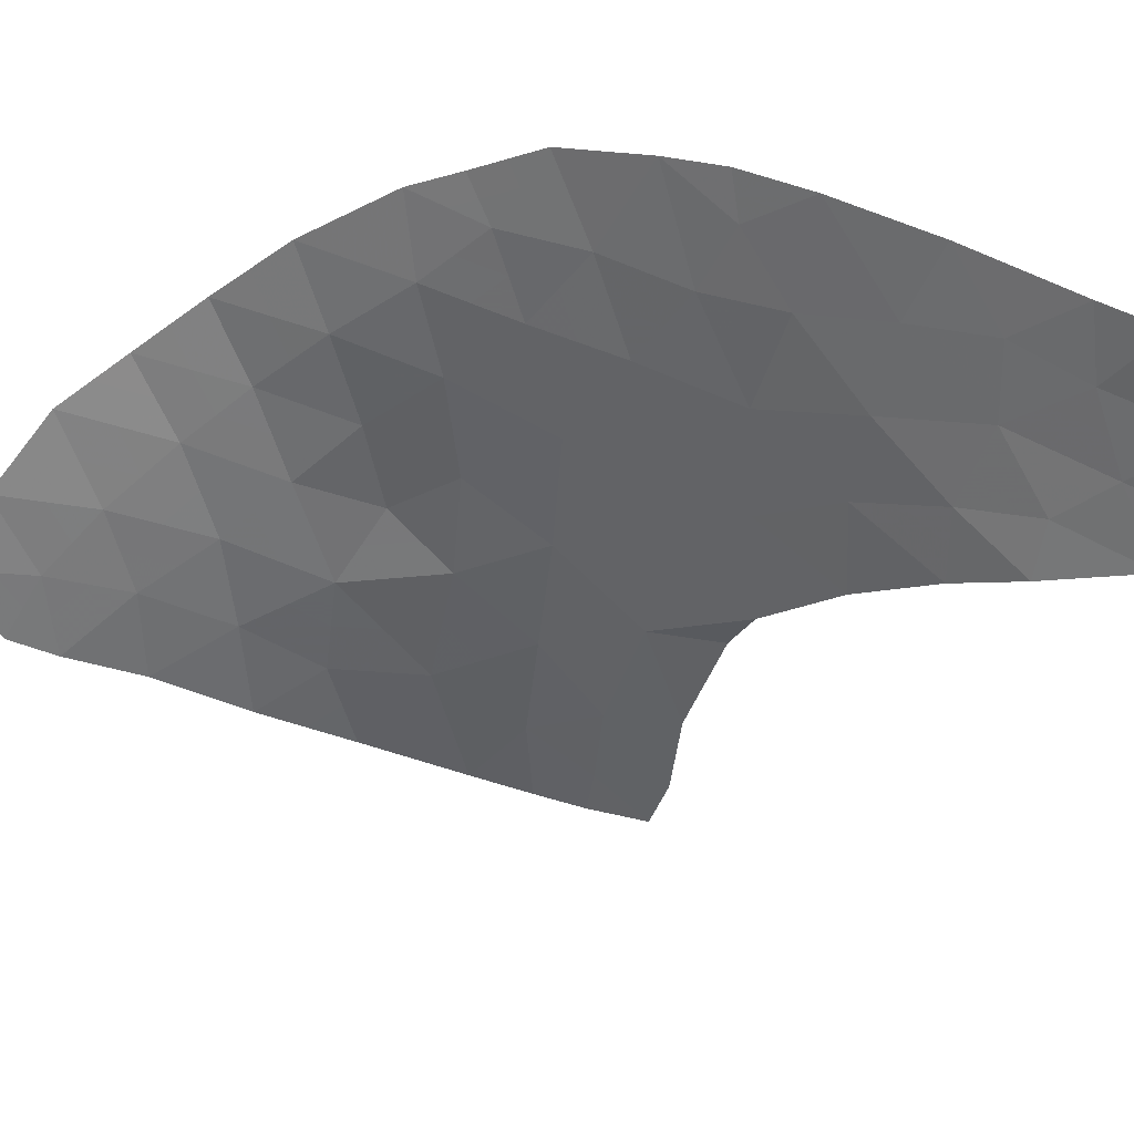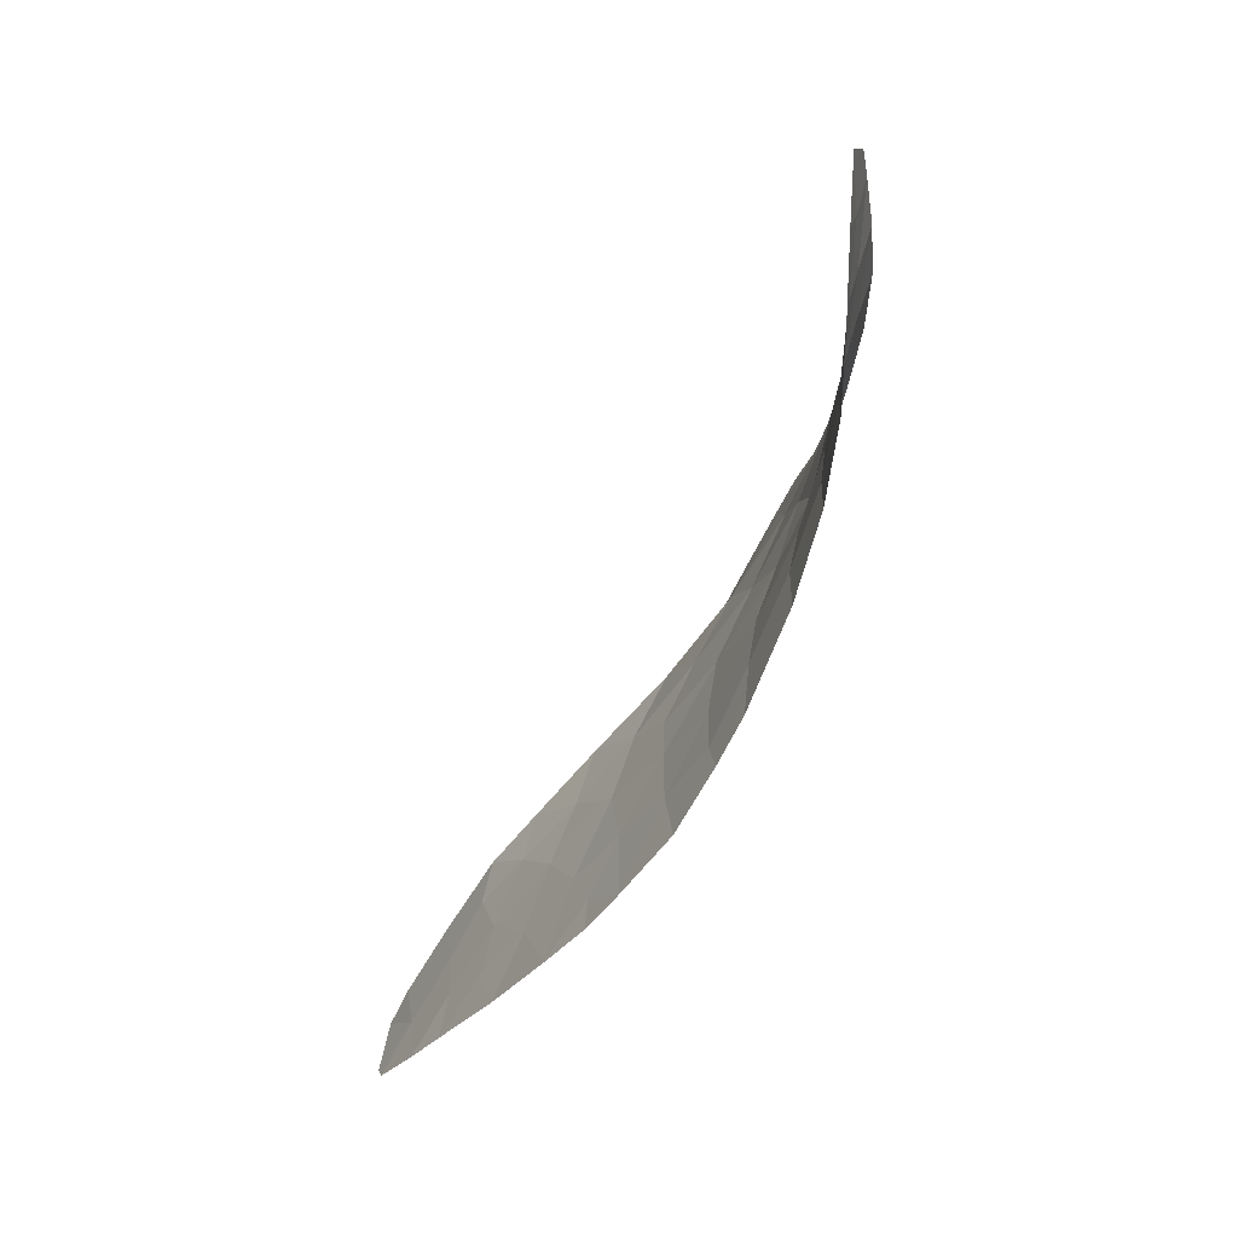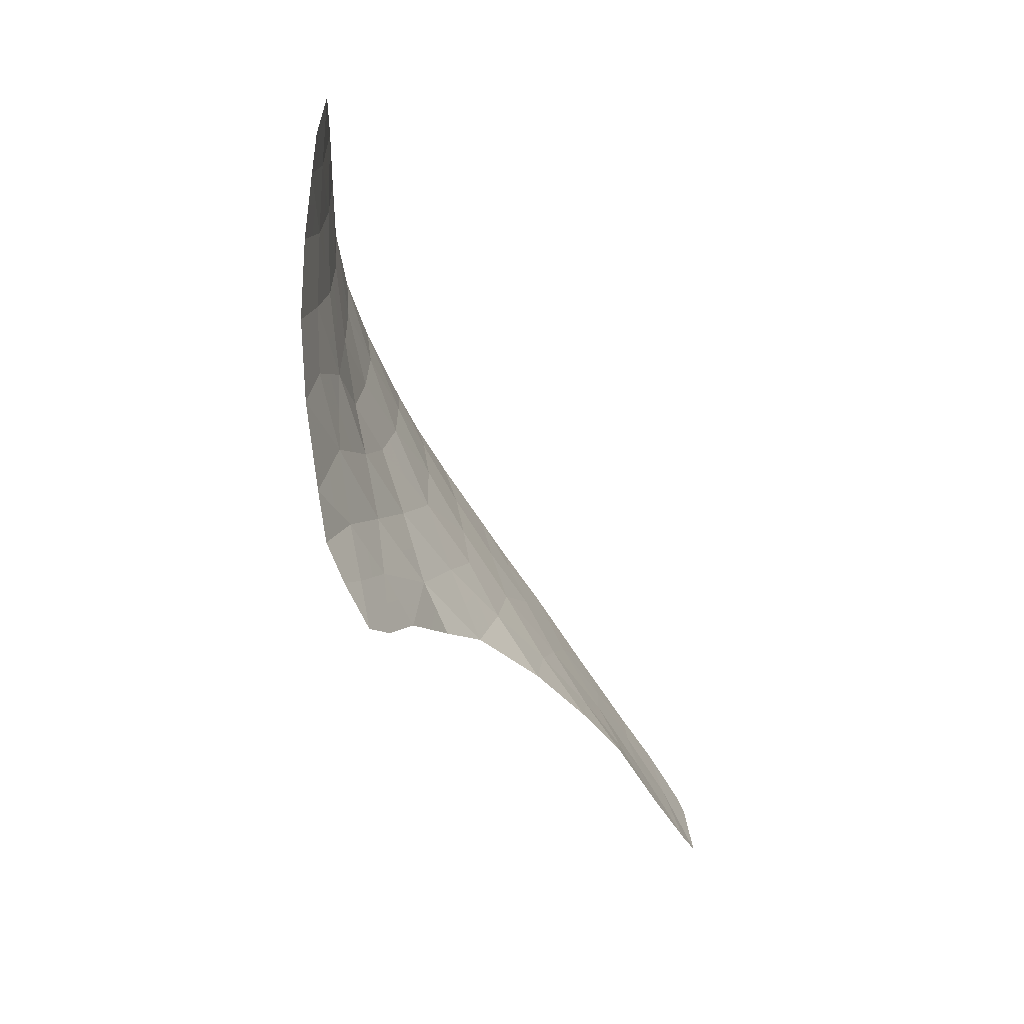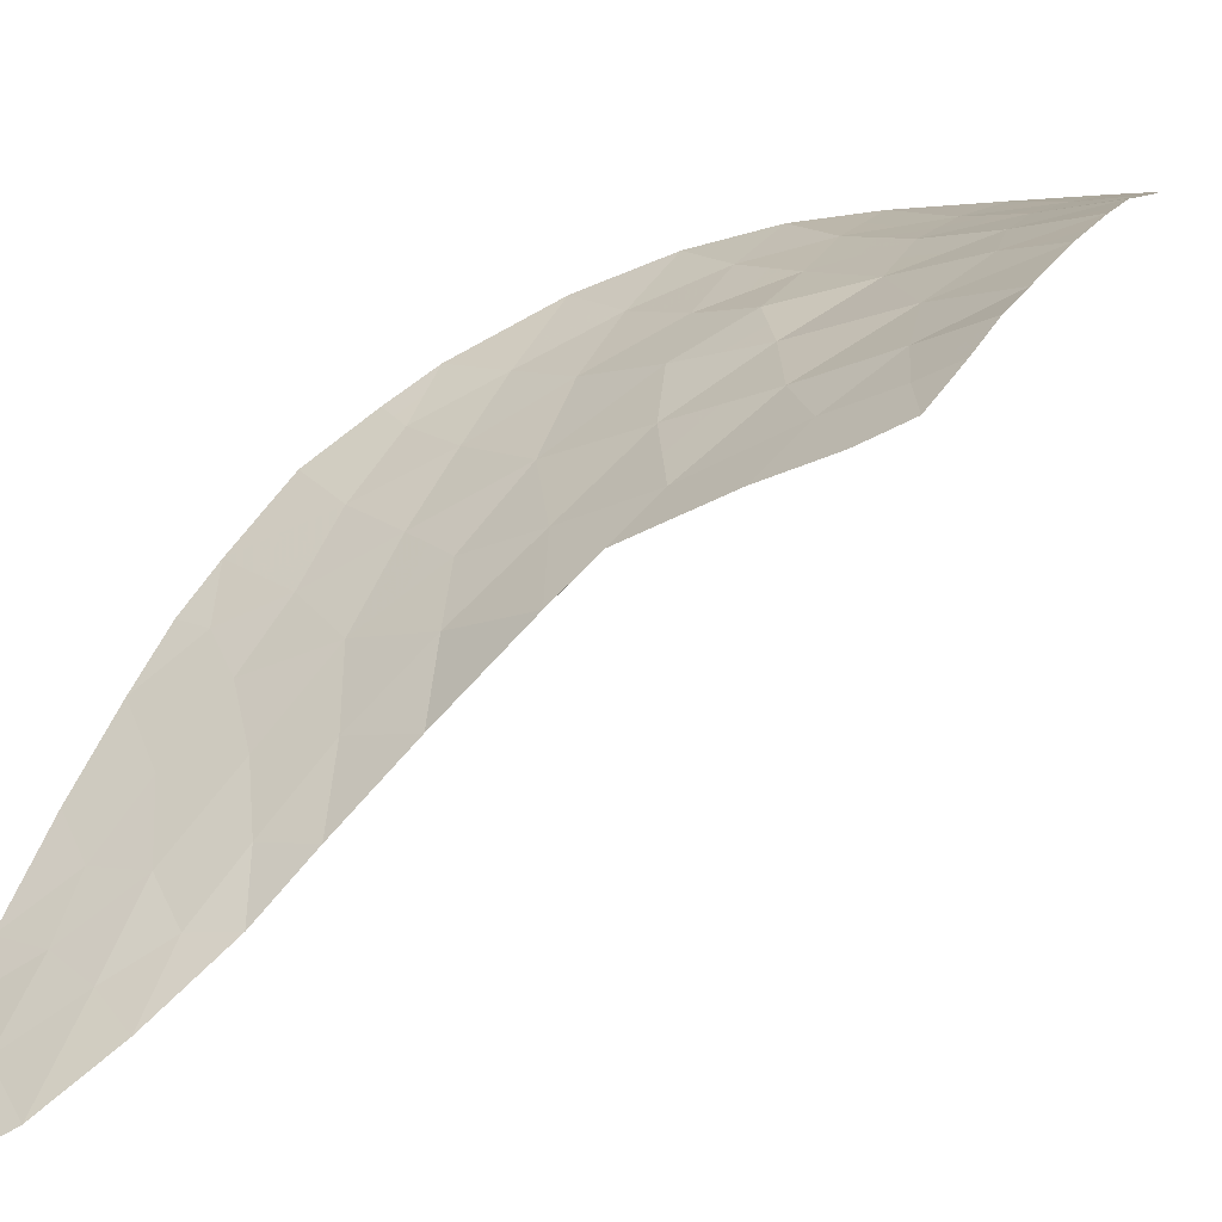
<metadata>
{"format":"obj","ext":"obj","renderer":"f3d","projection":"perspective","resolution":1024,"background":"white","views":[{"elev":-70.6,"azim":99.3,"up":"+Y"},{"elev":33.6,"azim":87.6,"up":"+Z"},{"elev":18.6,"azim":-100.5,"up":"+Z"},{"elev":19.7,"azim":-131.3,"up":"+Y"}]}
</metadata>
<code>
v -42.98 95.24 -35.49
v -42.29 94.46 -36.6
v -39.3 98.45 -30.55
v -39.71 93.5 -37.47
v -39.63 97.44 -32.04
v -41.85 103.2 -20.95
v -39.99 103 -20.44
v -42.9 96.27 -34.09
v -44.3 96.62 -33.84
v -44.07 95.52 -35.11
v -44.38 101.8 -27.34
v -38.13 97.72 -31.41
v -40.92 102.8 -22.5
v -39.74 96.29 -33.66
v -45.79 104.1 -21.16
v -46.15 101.5 -28.73
v -42.99 102.2 -25.92
v -46.63 104.4 -19.24
v -44.77 103.9 -19.46
v -43.59 102.9 -24.43
v -49.78 102.9 -28.64
v -39.27 94.21 -36.47
v -42.99 97.58 -32.5
v -44.09 103.7 -17.83
v -42.27 103.3 -17.29
v -41.45 93.44 -37.96
v -48.24 102.1 -29.1
v -48.51 103.7 -26.15
v -37.59 96.71 -32.73
v -46.92 104.2 -22.62
v -42.15 100.8 -27.88
v -45.63 99.89 -30.71
v -46.54 102.7 -26.71
v -37.14 100.4 -27.07
v -36.78 99.5 -28.56
v -36.96 98.36 -30.3
v -44.98 102.8 -25.41
v -43.47 99 -30.9
v -41.84 102.5 -24.33
v -39.12 102.6 -22.07
v -45.27 103.9 -16.84
v -43.88 103.6 -21.24
v -40.83 103.1 -18.83
v -48.68 104.7 -22.85
v -47.21 103.8 -24.57
v -47.74 104.7 -21.01
v -43.82 94.34 -36.99
v -40.91 92.6 -39.02
v -40.44 92.69 -38.75
v -38.34 95.52 -34.54
v -48.14 102.8 -27.66
v -50.17 104.4 -26
v -40.94 101.5 -25.99
v -46.38 100.9 -30.15
v -49.64 104.5 -24.85
v -42.95 103.5 -19.27
v -50.46 104 -26.97
v -45.85 104.1 -17.74
v -37.37 101 -25.94
v -39.99 102.1 -24.1
v -49.62 103.5 -27.26
v -37.16 97.62 -31.42
v -42.29 99.63 -29.68
v -43.32 93.28 -38.59
v -43.61 103.5 -16.15
v -44.78 98.1 -32.28
v -39.11 101.2 -25.85
v -42.83 92.82 -39.27
v -38.2 102 -23.81
v -50.68 103.5 -28.13
v -42.88 103.1 -22.8
v -39.92 100.4 -27.61
v -44.01 100.4 -29.21
v -41.39 98.37 -31.14
v -40.59 99.52 -29.31
v -38.62 99.42 -28.98
v -38.16 100.3 -27.34
v -45.03 103.5 -23.18
v -40.71 94.44 -36.37
v -41.39 96.93 -33.03
v -39.95 95.22 -35.15
v -41.42 95.55 -34.91
v -38.61 97.07 -32.38
v -37.86 97.21 -32.07
v -38.88 97.58 -31.72
v -48.88 103.2 -27.46
v -49.7 103.2 -27.95
v -48.96 102.8 -28.15
v -37.64 97.67 -31.42
v -37.37 97.16 -32.08
v -37.65 100.3 -27.2
v -37.26 100.7 -26.5
v -37.76 100.6 -26.64
v -42.57 101.5 -26.9
v -41.55 101.2 -26.94
v -41.97 101.8 -25.95
v -41.39 102 -25.16
v -42.42 102.3 -25.12
v -45.28 104 -20.31
v -45.7 104.1 -19.35
v -46.21 104.2 -20.2
v -43.94 94.93 -36.05
v -43.4 94.79 -36.24
v -43.53 95.38 -35.3
v -47.31 101.5 -29.63
v -46.26 101.2 -29.44
v -47.19 101.8 -28.91
v -47.14 102.1 -28.19
v -48.19 102.4 -28.38
v -48.33 103.2 -26.91
v -47.34 102.8 -27.19
v -47.53 103.2 -26.43
v -43.6 96.44 -33.96
v -42.94 96.93 -33.29
v -43.64 97.1 -33.17
v -45.21 98.99 -31.49
v -44.12 98.55 -31.59
v -44.55 99.44 -30.8
v -37.47 99.91 -27.95
v -36.96 99.94 -27.82
v -36.87 98.93 -29.43
v -37.7 99.46 -28.77
v -37.79 98.89 -29.64
v -43.05 94.4 -36.8
v -42.64 94.85 -36.05
v -42.14 96.6 -33.56
v -42.16 95.91 -34.5
v -41.4 96.24 -33.97
v -42.19 97.26 -32.76
v -45.31 104 -18.6
v -46.24 104.3 -18.49
v -44.68 102.3 -26.37
v -45.76 102.8 -26.06
v -45.46 102.3 -27.03
v -40.68 92.65 -38.89
v -40.95 93.07 -38.36
v -41.18 93.02 -38.49
v -41.34 103.2 -19.89
v -40.92 103.1 -20.69
v -40.41 103.1 -19.64
v -44.46 103.5 -22.21
v -44.83 103.8 -21.2
v -45.41 103.8 -22.17
v -49.89 104 -26.63
v -49.07 103.6 -26.7
v -49.34 104 -26.07
v -39.69 96.86 -32.85
v -38.66 96.5 -33.19
v -41.04 100.6 -27.75
v -40.43 101 -26.8
v -43.69 102 -26.63
v -43.99 102.5 -25.66
v -43.26 101.3 -27.61
v -39.51 100.8 -26.73
v -40.02 101.4 -25.92
v -49.08 104.1 -25.5
v -47.86 103.7 -25.36
v -48.42 104.1 -24.71
v -45.56 104 -17.29
v -44.97 103.9 -17.79
v -44.68 103.8 -17.34
v -49.9 104.5 -25.42
v -40.33 94.83 -35.76
v -40.68 95.38 -35.03
v -41.06 95 -35.64
v -41.87 92.71 -39.14
v -42.14 93.13 -38.61
v -38.81 94.86 -35.5
v -39.14 95.37 -34.85
v -39.61 94.71 -35.81
v -43.57 93.81 -37.79
v -42.8 93.87 -37.6
v -46.01 100.4 -30.43
v -45.89 100.7 -29.72
v -37.96 96.11 -33.63
v -39.04 95.9 -34.1
v -40.08 93.1 -38.11
v -40.58 93.47 -37.72
v -45.26 101.6 -28.03
v -45.08 101 -28.97
v -44.19 101.1 -28.27
v -43.52 103.6 -18.55
v -42.61 103.4 -18.28
v -43.18 103.5 -17.56
v -43.85 103.6 -16.99
v -42.94 103.4 -16.72
v -40.56 96.61 -33.34
v -40.58 95.92 -34.29
v -43.88 97.84 -32.39
v -43.23 98.29 -31.7
v -42.19 97.98 -31.82
v -42.43 98.69 -31.02
v -41.38 102.6 -23.41
v -40.92 102.3 -24.22
v -40.45 102.4 -23.3
v -46.34 102.1 -27.72
v -43.08 100.6 -28.55
v -48.21 104.7 -21.93
v -47.8 104.4 -22.74
v -47.33 104.4 -21.82
v -47.95 104.2 -23.71
v -47.06 104 -23.59
v -42.94 95.76 -34.79
v -43.49 95.9 -34.6
v -50.31 104.2 -26.48
v -50.04 103.8 -27.11
v -44.19 96.07 -34.48
v -42.2 95.4 -35.2
v -42.4 103.3 -20.11
v -43.41 103.5 -20.25
v -42.86 103.4 -21.09
v -43.86 103.7 -19.37
v -44.32 103.7 -20.35
v -44.54 97.36 -33.06
v -49.16 104.6 -23.85
v -46.09 103.3 -24.99
v -46.87 103.2 -25.64
v -39.49 93.85 -36.97
v -39.99 94.33 -36.42
v -40.21 93.97 -36.92
v -41.08 93.94 -37.17
v -41.89 103.3 -19.05
v -39.47 97.95 -31.3
v -38.71 98.08 -30.98
v -40.35 98.41 -30.85
v -40.51 97.91 -31.59
v -45 103.2 -24.29
v -44.28 102.9 -24.92
v -44.31 103.2 -23.8
v -44.43 103.8 -18.65
v -38.24 101.1 -25.89
v -38.63 100.8 -26.59
v -40.45 102.9 -21.47
v -40.02 102.7 -22.28
v -39.56 102.8 -21.25
v -43.29 102.6 -25.17
v -42.71 102.7 -24.38
v -46.12 103.6 -23.87
v -41.55 103.2 -18.06
v -37.06 97.99 -30.86
v -37.54 98.04 -30.85
v -43.08 93.05 -38.93
v -42.39 93.36 -38.28
v -41.37 100.2 -28.6
v -40.26 99.98 -28.46
v -40.47 101.8 -25.05
v -49.01 102.5 -28.87
v -50.57 103.8 -27.55
v -50.15 103.5 -27.69
v -50.23 103.2 -28.38
v -44.44 103.7 -16.49
v -44.82 100.2 -29.96
v -43.74 99.72 -30.05
v -43.15 100 -29.44
v -42.22 100.2 -28.78
v -37.79 101.5 -24.87
v -38.65 101.6 -24.83
v -39.1 102 -23.96
v -39.55 101.6 -24.98
v -41.38 103 -21.72
v -47.19 104.5 -20.13
v -46.77 104.4 -21.09
v -46.35 104.1 -21.89
v -43.38 103.3 -22.02
v -42.36 103.2 -21.88
v -41.9 103 -22.65
v -42.36 102.8 -23.57
v -43.23 103 -23.62
v -43.95 103.3 -22.99
v -40.51 97.19 -32.53
v -41.39 97.65 -32.08
v -38.66 102.3 -22.94
v -39.56 102.4 -23.08
v -41.84 99 -30.41
v -42.88 99.32 -30.29
v -39.95 98.99 -29.93
v -38.96 98.94 -29.77
v -39.61 99.47 -29.14
v -39.27 99.93 -28.3
v -38.39 99.87 -28.16
v -39.04 100.4 -27.47
v -38.13 98.41 -30.43
v -45.97 103.8 -22.9
v -40.99 98.95 -30.22
v -41.44 99.57 -29.49
v -41.86 95.01 -35.76
v -41.87 93.95 -37.28
v -41.5 94.45 -36.49
v -39.84 95.75 -34.41
f 5 83 85
f 83 29 84
f 83 84 85
f 85 84 12
f 51 86 88
f 86 61 87
f 86 87 88
f 88 87 21
f 62 89 90
f 89 12 84
f 89 84 90
f 90 84 29
f 77 91 93
f 91 34 92
f 91 92 93
f 93 92 59
f 17 94 96
f 94 31 95
f 94 95 96
f 96 95 53
f 53 97 96
f 97 39 98
f 97 98 96
f 96 98 17
f 15 99 101
f 99 19 100
f 99 100 101
f 101 100 18
f 10 102 104
f 102 47 103
f 102 103 104
f 104 103 1
f 27 105 107
f 105 54 106
f 105 106 107
f 107 106 16
f 16 108 107
f 108 51 109
f 108 109 107
f 107 109 27
f 28 110 112
f 110 51 111
f 110 111 112
f 112 111 33
f 9 113 115
f 113 8 114
f 113 114 115
f 115 114 23
f 32 116 118
f 116 66 117
f 116 117 118
f 118 117 38
f 34 91 120
f 91 77 119
f 91 119 120
f 120 119 35
f 36 121 123
f 121 35 122
f 121 122 123
f 123 122 76
f 1 103 125
f 103 47 124
f 103 124 125
f 125 124 2
f 80 126 128
f 126 8 127
f 126 127 128
f 128 127 82
f 8 126 114
f 126 80 129
f 126 129 114
f 114 129 23
f 19 130 100
f 130 58 131
f 130 131 100
f 100 131 18
f 11 132 134
f 132 37 133
f 132 133 134
f 134 133 33
f 48 135 137
f 135 49 136
f 135 136 137
f 137 136 26
f 43 138 140
f 138 6 139
f 138 139 140
f 140 139 7
f 78 141 143
f 141 42 142
f 141 142 143
f 143 142 15
f 52 144 146
f 144 61 145
f 144 145 146
f 146 145 28
f 29 83 148
f 83 5 147
f 83 147 148
f 148 147 14
f 31 149 95
f 149 72 150
f 149 150 95
f 95 150 53
f 37 132 152
f 132 11 151
f 132 151 152
f 152 151 17
f 17 151 94
f 151 11 153
f 151 153 94
f 94 153 31
f 72 154 150
f 154 67 155
f 154 155 150
f 150 155 53
f 55 156 158
f 156 28 157
f 156 157 158
f 158 157 45
f 41 159 161
f 159 58 160
f 159 160 161
f 161 160 24
f 55 162 156
f 162 52 146
f 162 146 156
f 156 146 28
f 79 163 165
f 163 81 164
f 163 164 165
f 165 164 82
f 68 166 167
f 166 48 137
f 166 137 167
f 167 137 26
f 22 168 170
f 168 50 169
f 168 169 170
f 170 169 81
f 47 171 124
f 171 64 172
f 171 172 124
f 124 172 2
f 16 106 174
f 106 54 173
f 106 173 174
f 174 173 32
f 50 175 176
f 175 29 148
f 175 148 176
f 176 148 14
f 49 177 136
f 177 4 178
f 177 178 136
f 136 178 26
f 11 179 181
f 179 16 180
f 179 180 181
f 181 180 73
f 24 182 184
f 182 56 183
f 182 183 184
f 184 183 25
f 65 185 186
f 185 24 184
f 185 184 186
f 186 184 25
f 14 187 188
f 187 80 128
f 187 128 188
f 188 128 82
f 66 189 117
f 189 23 190
f 189 190 117
f 117 190 38
f 23 191 190
f 191 74 192
f 191 192 190
f 190 192 38
f 13 193 195
f 193 39 194
f 193 194 195
f 195 194 60
f 33 111 196
f 111 51 108
f 111 108 196
f 196 108 16
f 11 181 153
f 181 73 197
f 181 197 153
f 153 197 31
f 46 198 200
f 198 44 199
f 198 199 200
f 200 199 30
f 44 201 199
f 201 45 202
f 201 202 199
f 199 202 30
f 10 104 204
f 104 1 203
f 104 203 204
f 204 203 8
f 52 205 144
f 205 57 206
f 205 206 144
f 144 206 61
f 9 207 113
f 207 10 204
f 207 204 113
f 113 204 8
f 1 208 203
f 208 82 127
f 208 127 203
f 203 127 8
f 6 209 211
f 209 56 210
f 209 210 211
f 211 210 42
f 56 212 210
f 212 19 213
f 212 213 210
f 210 213 42
f 66 214 189
f 214 9 115
f 214 115 189
f 189 115 23
f 44 215 201
f 215 55 158
f 215 158 201
f 201 158 45
f 37 216 133
f 216 45 217
f 216 217 133
f 133 217 33
f 45 157 217
f 157 28 112
f 157 112 217
f 217 112 33
f 4 218 220
f 218 22 219
f 218 219 220
f 220 219 79
f 4 220 178
f 220 79 221
f 220 221 178
f 178 221 26
f 19 99 213
f 99 15 142
f 99 142 213
f 213 142 42
f 6 138 209
f 138 43 222
f 138 222 209
f 209 222 56
f 3 223 224
f 223 5 85
f 223 85 224
f 224 85 12
f 5 223 226
f 223 3 225
f 223 225 226
f 226 225 74
f 78 227 229
f 227 37 228
f 227 228 229
f 229 228 20
f 24 160 230
f 160 58 130
f 160 130 230
f 230 130 19
f 77 93 232
f 93 59 231
f 93 231 232
f 232 231 67
f 7 233 235
f 233 13 234
f 233 234 235
f 235 234 40
f 37 152 228
f 152 17 236
f 152 236 228
f 228 236 20
f 17 98 236
f 98 39 237
f 98 237 236
f 236 237 20
f 37 227 216
f 227 78 238
f 227 238 216
f 216 238 45
f 56 222 183
f 222 43 239
f 222 239 183
f 183 239 25
f 62 240 89
f 240 36 241
f 240 241 89
f 89 241 12
f 64 242 243
f 242 68 167
f 242 167 243
f 243 167 26
f 72 149 245
f 149 31 244
f 149 244 245
f 245 244 75
f 60 194 246
f 194 39 97
f 194 97 246
f 246 97 53
f 21 247 88
f 247 27 109
f 247 109 88
f 88 109 51
f 28 145 110
f 145 61 86
f 145 86 110
f 110 86 51
f 57 248 206
f 248 70 249
f 248 249 206
f 206 249 61
f 61 249 87
f 249 70 250
f 249 250 87
f 87 250 21
f 65 251 185
f 251 41 161
f 251 161 185
f 185 161 24
f 73 252 253
f 252 32 118
f 252 118 253
f 253 118 38
f 31 197 255
f 197 73 254
f 197 254 255
f 255 254 63
f 59 256 231
f 256 69 257
f 256 257 231
f 231 257 67
f 69 258 257
f 258 60 259
f 258 259 257
f 257 259 67
f 7 139 233
f 139 6 260
f 139 260 233
f 233 260 13
f 56 182 212
f 182 24 230
f 182 230 212
f 212 230 19
f 18 261 101
f 261 46 262
f 261 262 101
f 101 262 15
f 46 200 262
f 200 30 263
f 200 263 262
f 262 263 15
f 6 211 265
f 211 42 264
f 211 264 265
f 265 264 71
f 13 260 266
f 260 6 265
f 260 265 266
f 266 265 71
f 71 267 266
f 267 39 193
f 267 193 266
f 266 193 13
f 20 268 229
f 268 71 269
f 268 269 229
f 229 269 78
f 20 237 268
f 237 39 267
f 237 267 268
f 268 267 71
f 80 270 271
f 270 5 226
f 270 226 271
f 271 226 74
f 67 259 155
f 259 60 246
f 259 246 155
f 155 246 53
f 69 272 258
f 272 40 273
f 272 273 258
f 258 273 60
f 40 234 273
f 234 13 195
f 234 195 273
f 273 195 60
f 11 134 179
f 134 33 196
f 134 196 179
f 179 196 16
f 38 192 275
f 192 74 274
f 192 274 275
f 275 274 63
f 75 276 278
f 276 3 277
f 276 277 278
f 278 277 76
f 72 279 281
f 279 76 280
f 279 280 281
f 281 280 77
f 36 123 282
f 123 76 277
f 123 277 282
f 282 277 3
f 30 283 263
f 283 78 143
f 283 143 263
f 263 143 15
f 16 174 180
f 174 32 252
f 174 252 180
f 180 252 73
f 63 254 275
f 254 73 253
f 254 253 275
f 275 253 38
f 42 141 264
f 141 78 269
f 141 269 264
f 264 269 71
f 80 271 129
f 271 74 191
f 271 191 129
f 129 191 23
f 63 274 285
f 274 74 284
f 274 284 285
f 285 284 75
f 72 245 279
f 245 75 278
f 245 278 279
f 279 278 76
f 72 281 154
f 281 77 232
f 281 232 154
f 154 232 67
f 76 122 280
f 122 35 119
f 122 119 280
f 280 119 77
f 12 241 224
f 241 36 282
f 241 282 224
f 224 282 3
f 78 283 238
f 283 30 202
f 283 202 238
f 238 202 45
f 2 286 125
f 286 82 208
f 286 208 125
f 125 208 1
f 2 172 287
f 172 64 243
f 172 243 287
f 287 243 26
f 75 244 285
f 244 31 255
f 244 255 285
f 285 255 63
f 75 284 276
f 284 74 225
f 284 225 276
f 276 225 3
f 80 187 270
f 187 14 147
f 187 147 270
f 270 147 5
f 79 288 221
f 288 2 287
f 288 287 221
f 221 287 26
f 81 289 164
f 289 14 188
f 289 188 164
f 164 188 82
f 14 289 176
f 289 81 169
f 289 169 176
f 176 169 50
f 22 170 219
f 170 81 163
f 170 163 219
f 219 163 79
f 79 165 288
f 165 82 286
f 165 286 288
f 288 286 2

</code>
